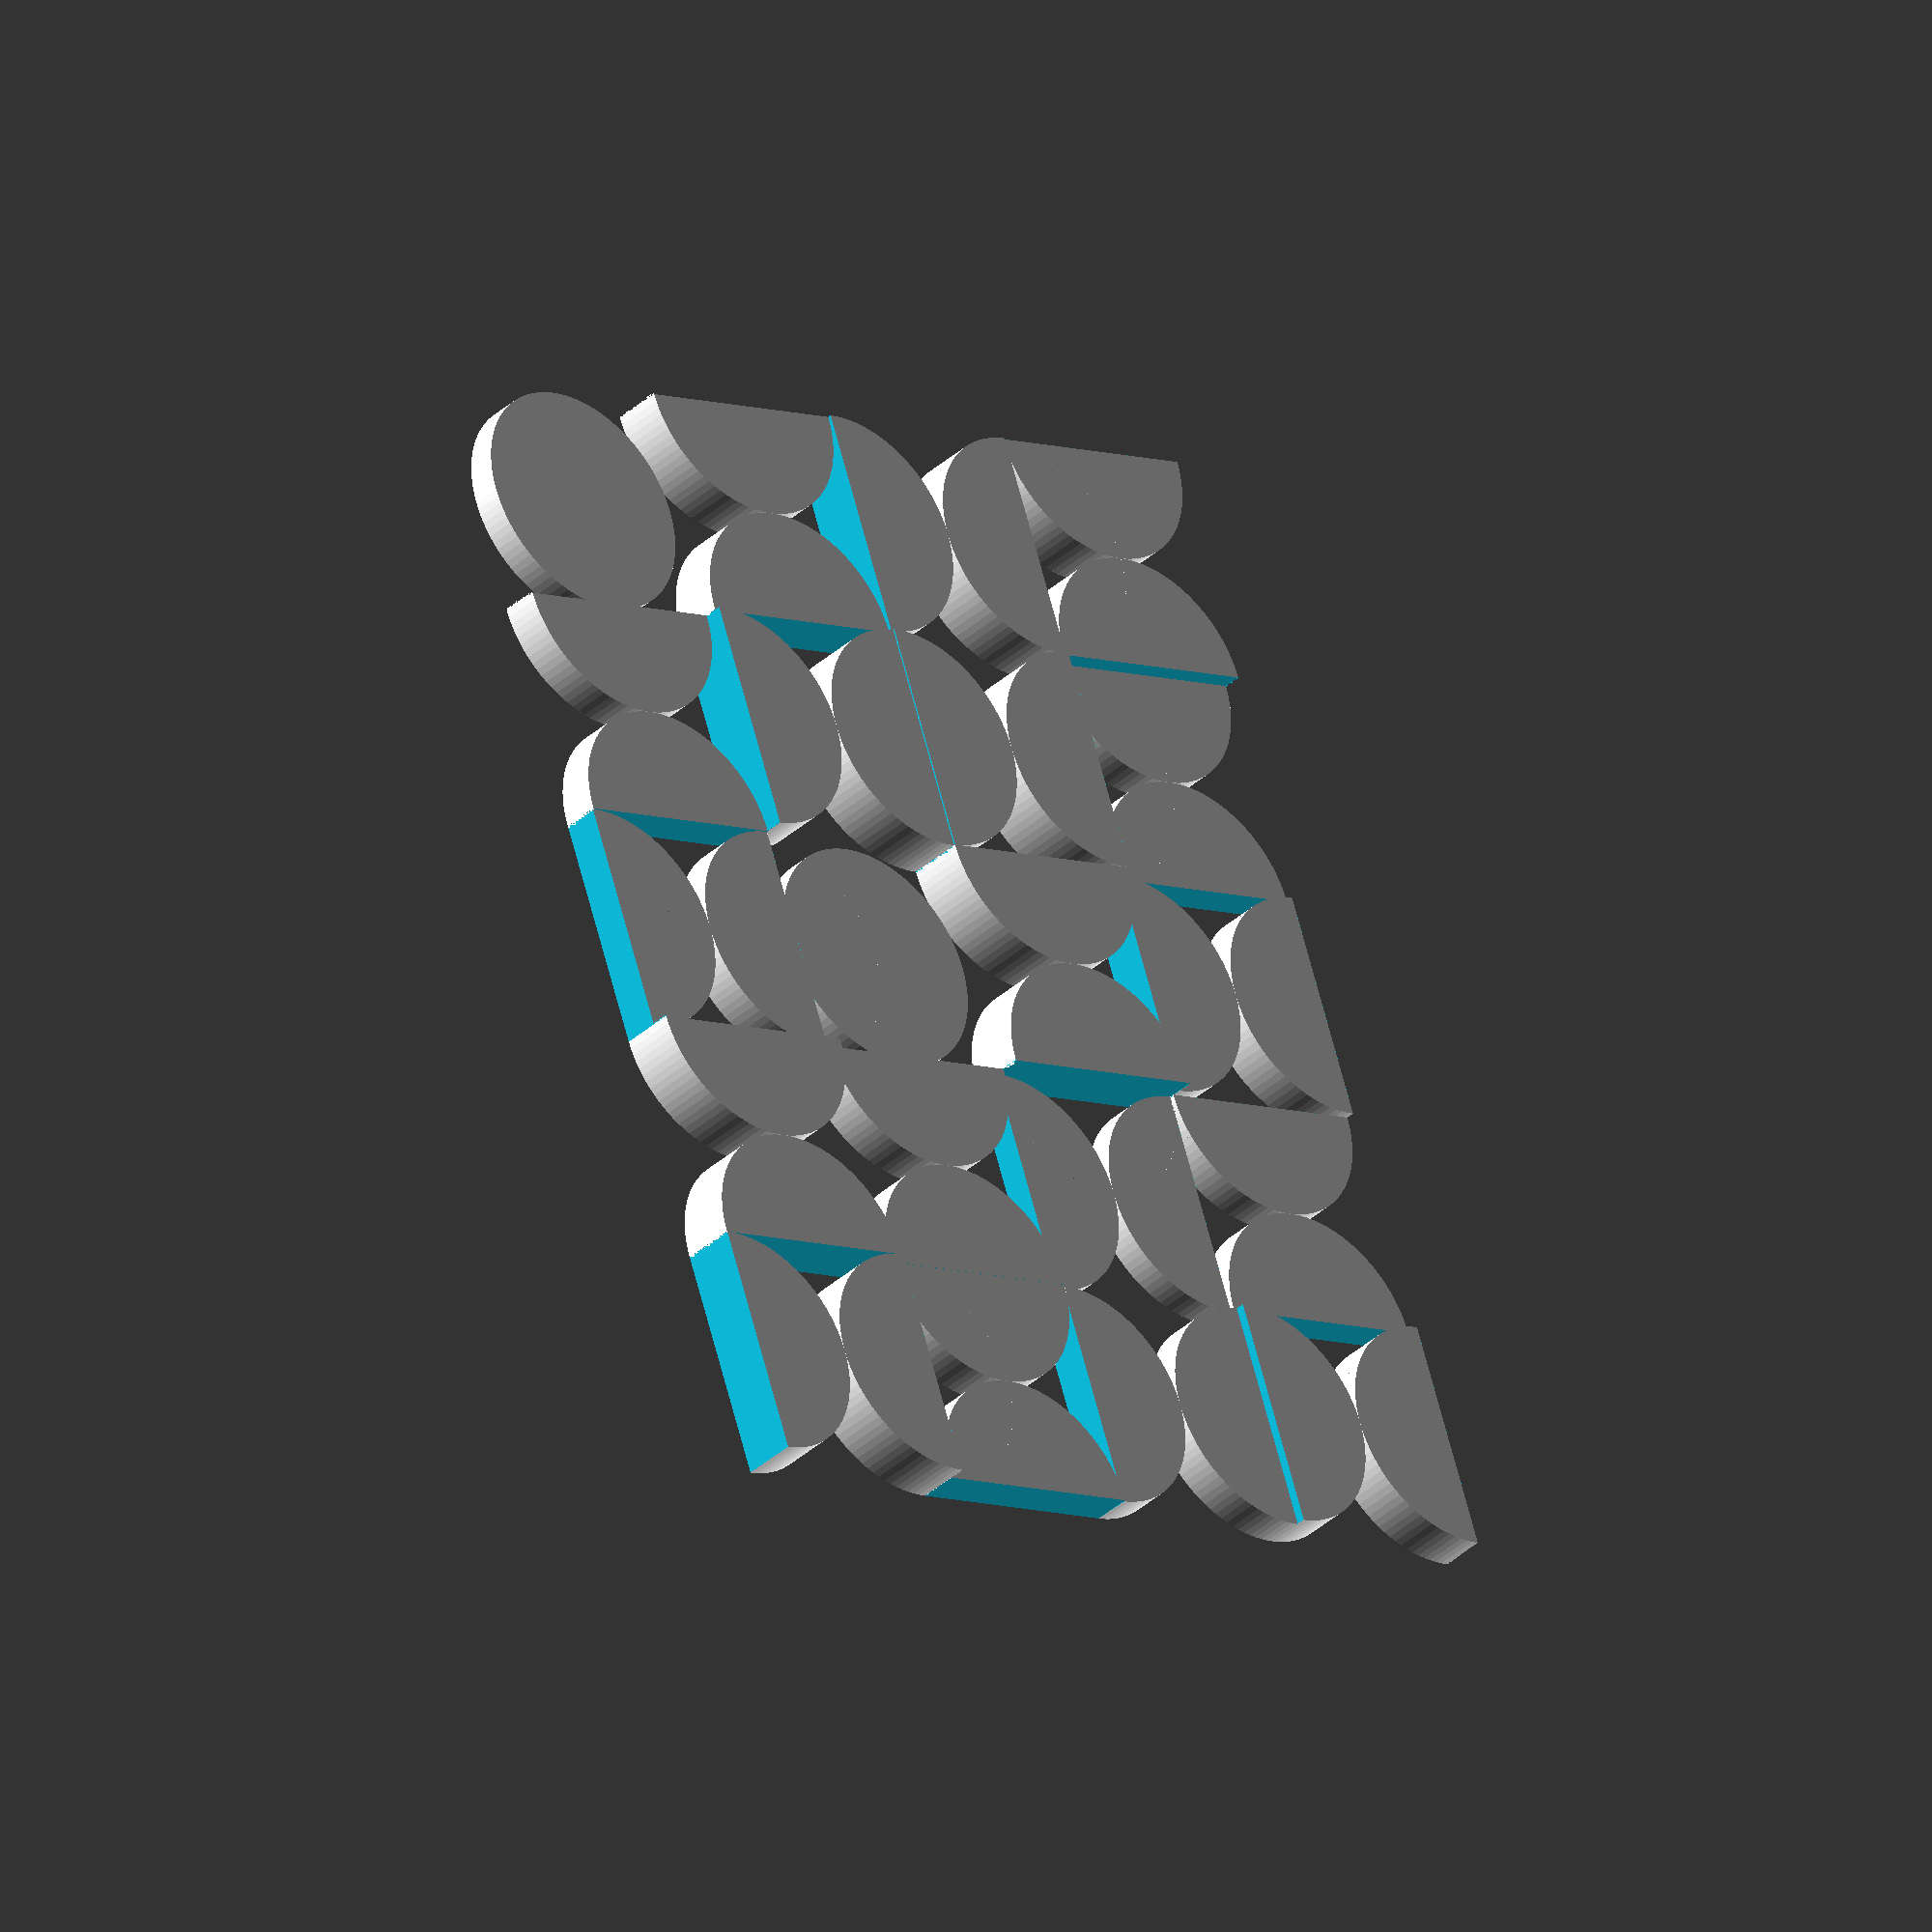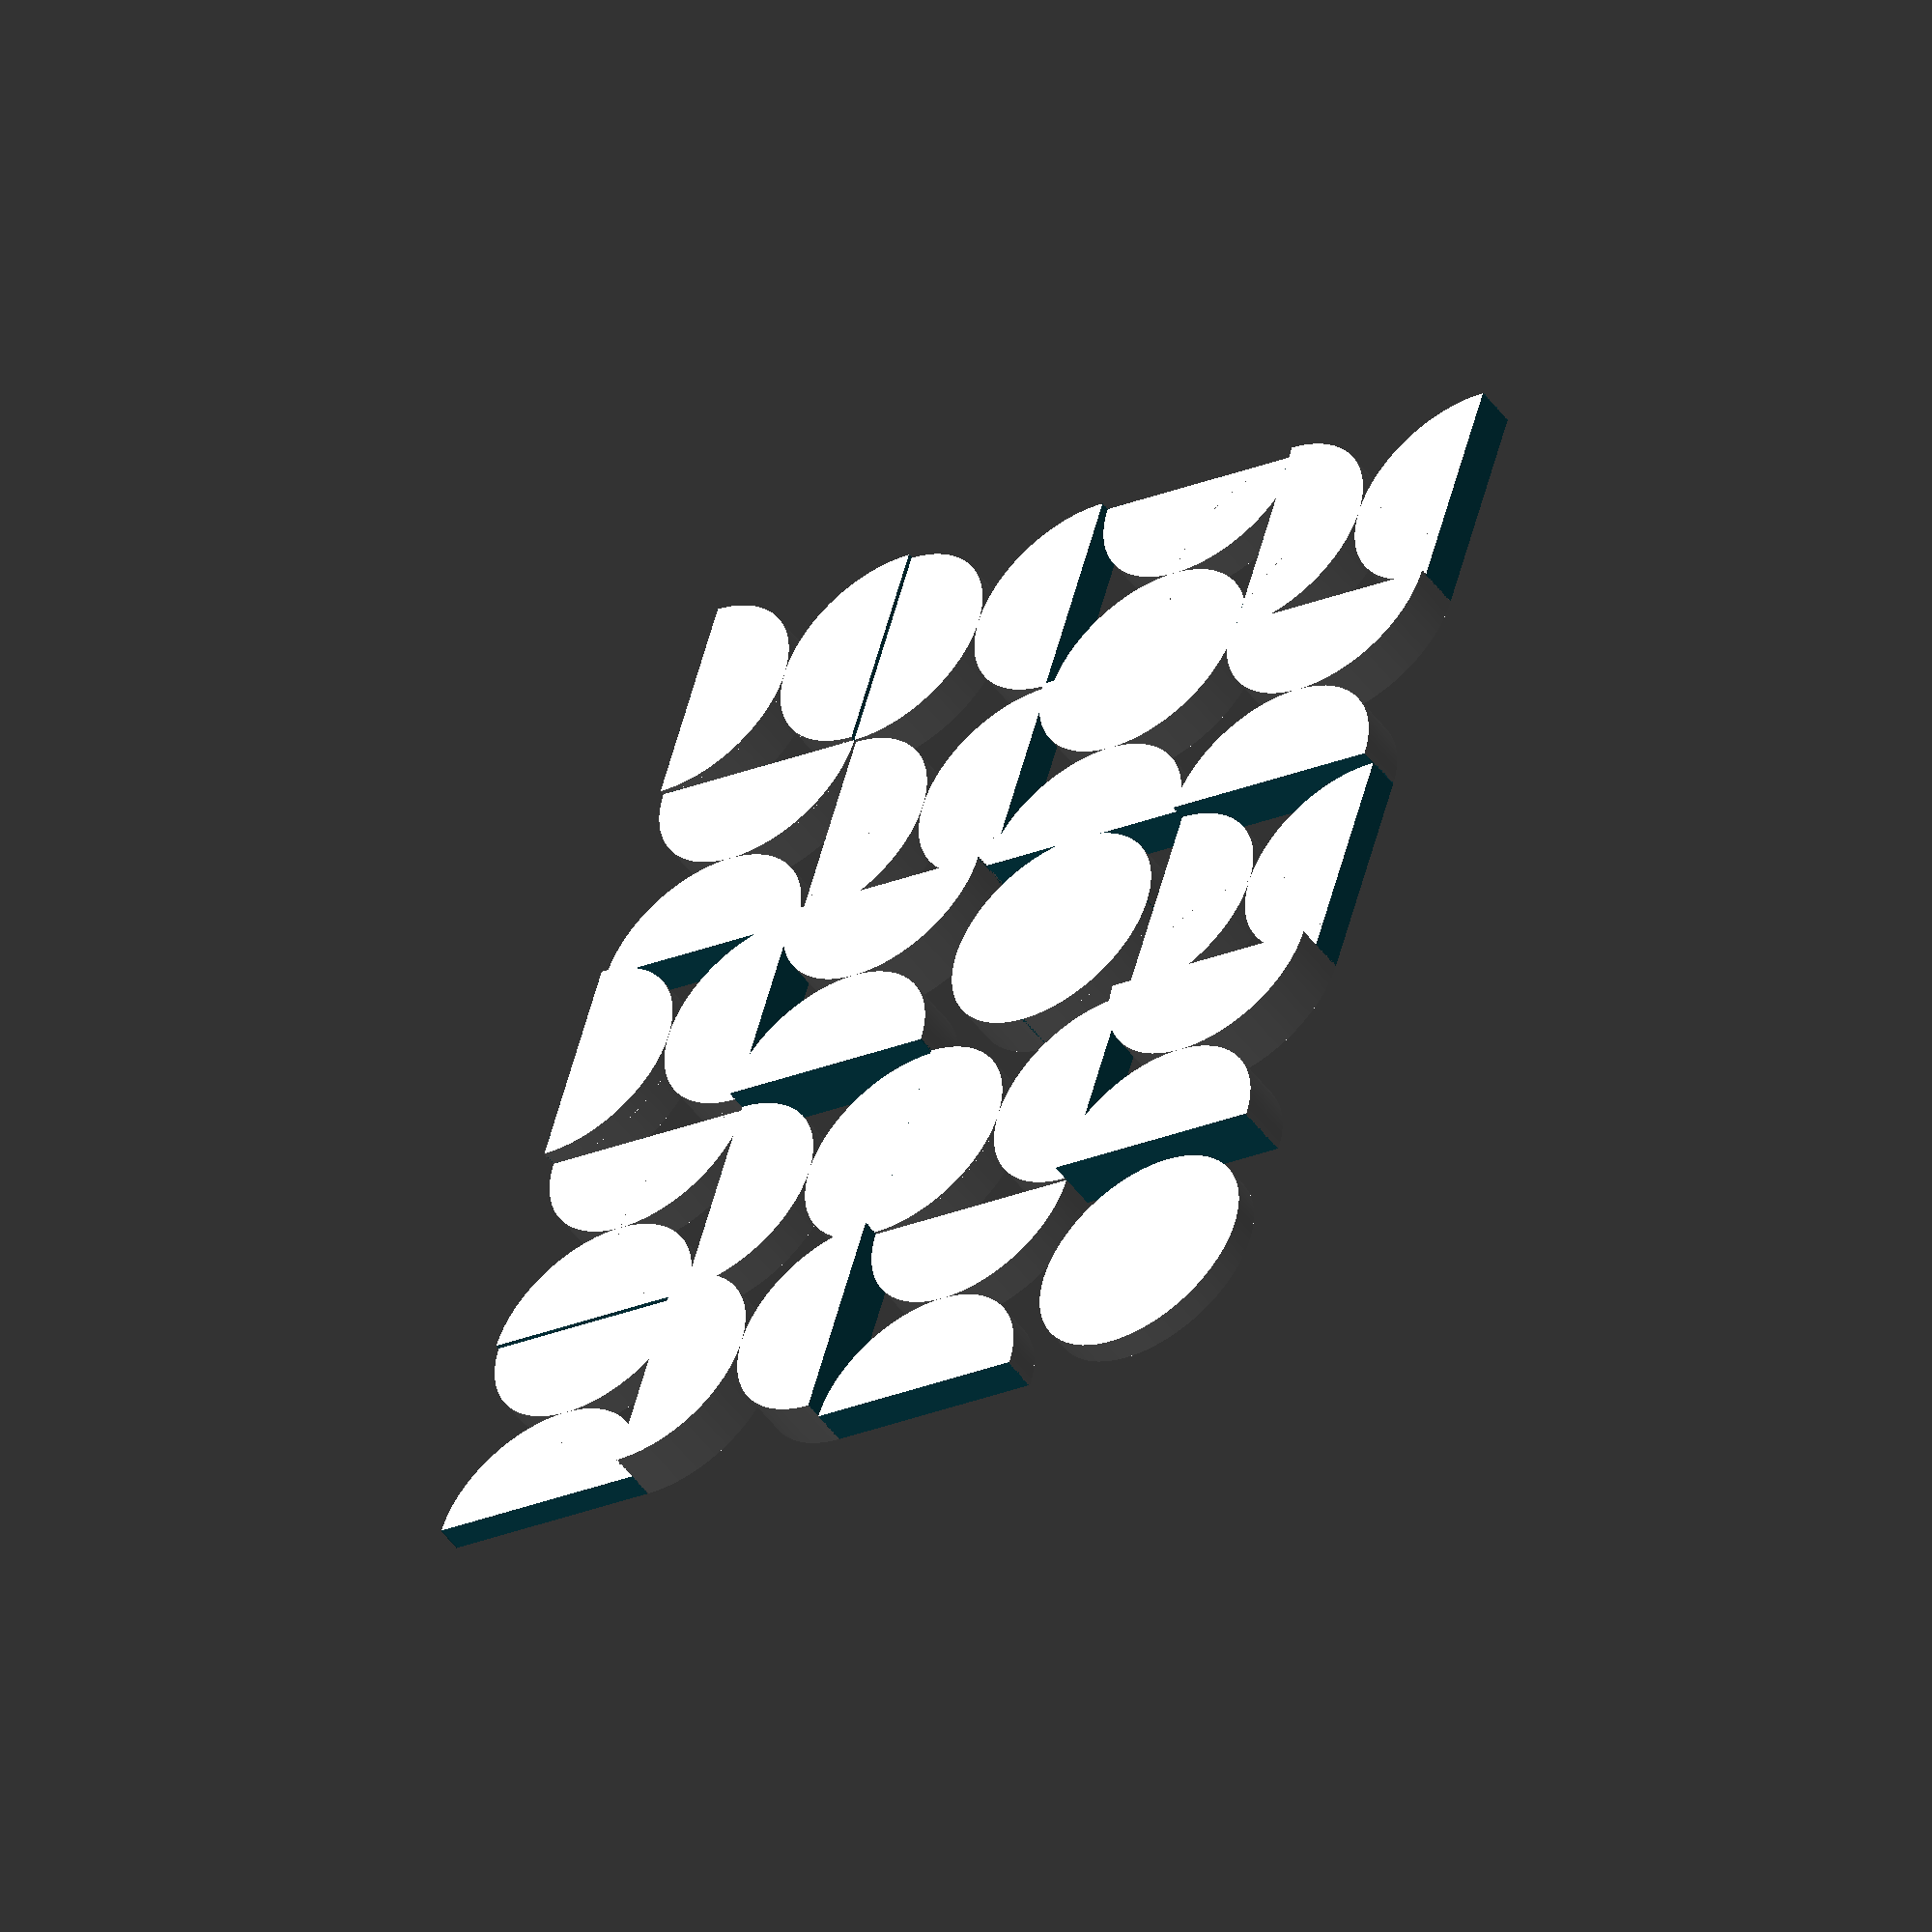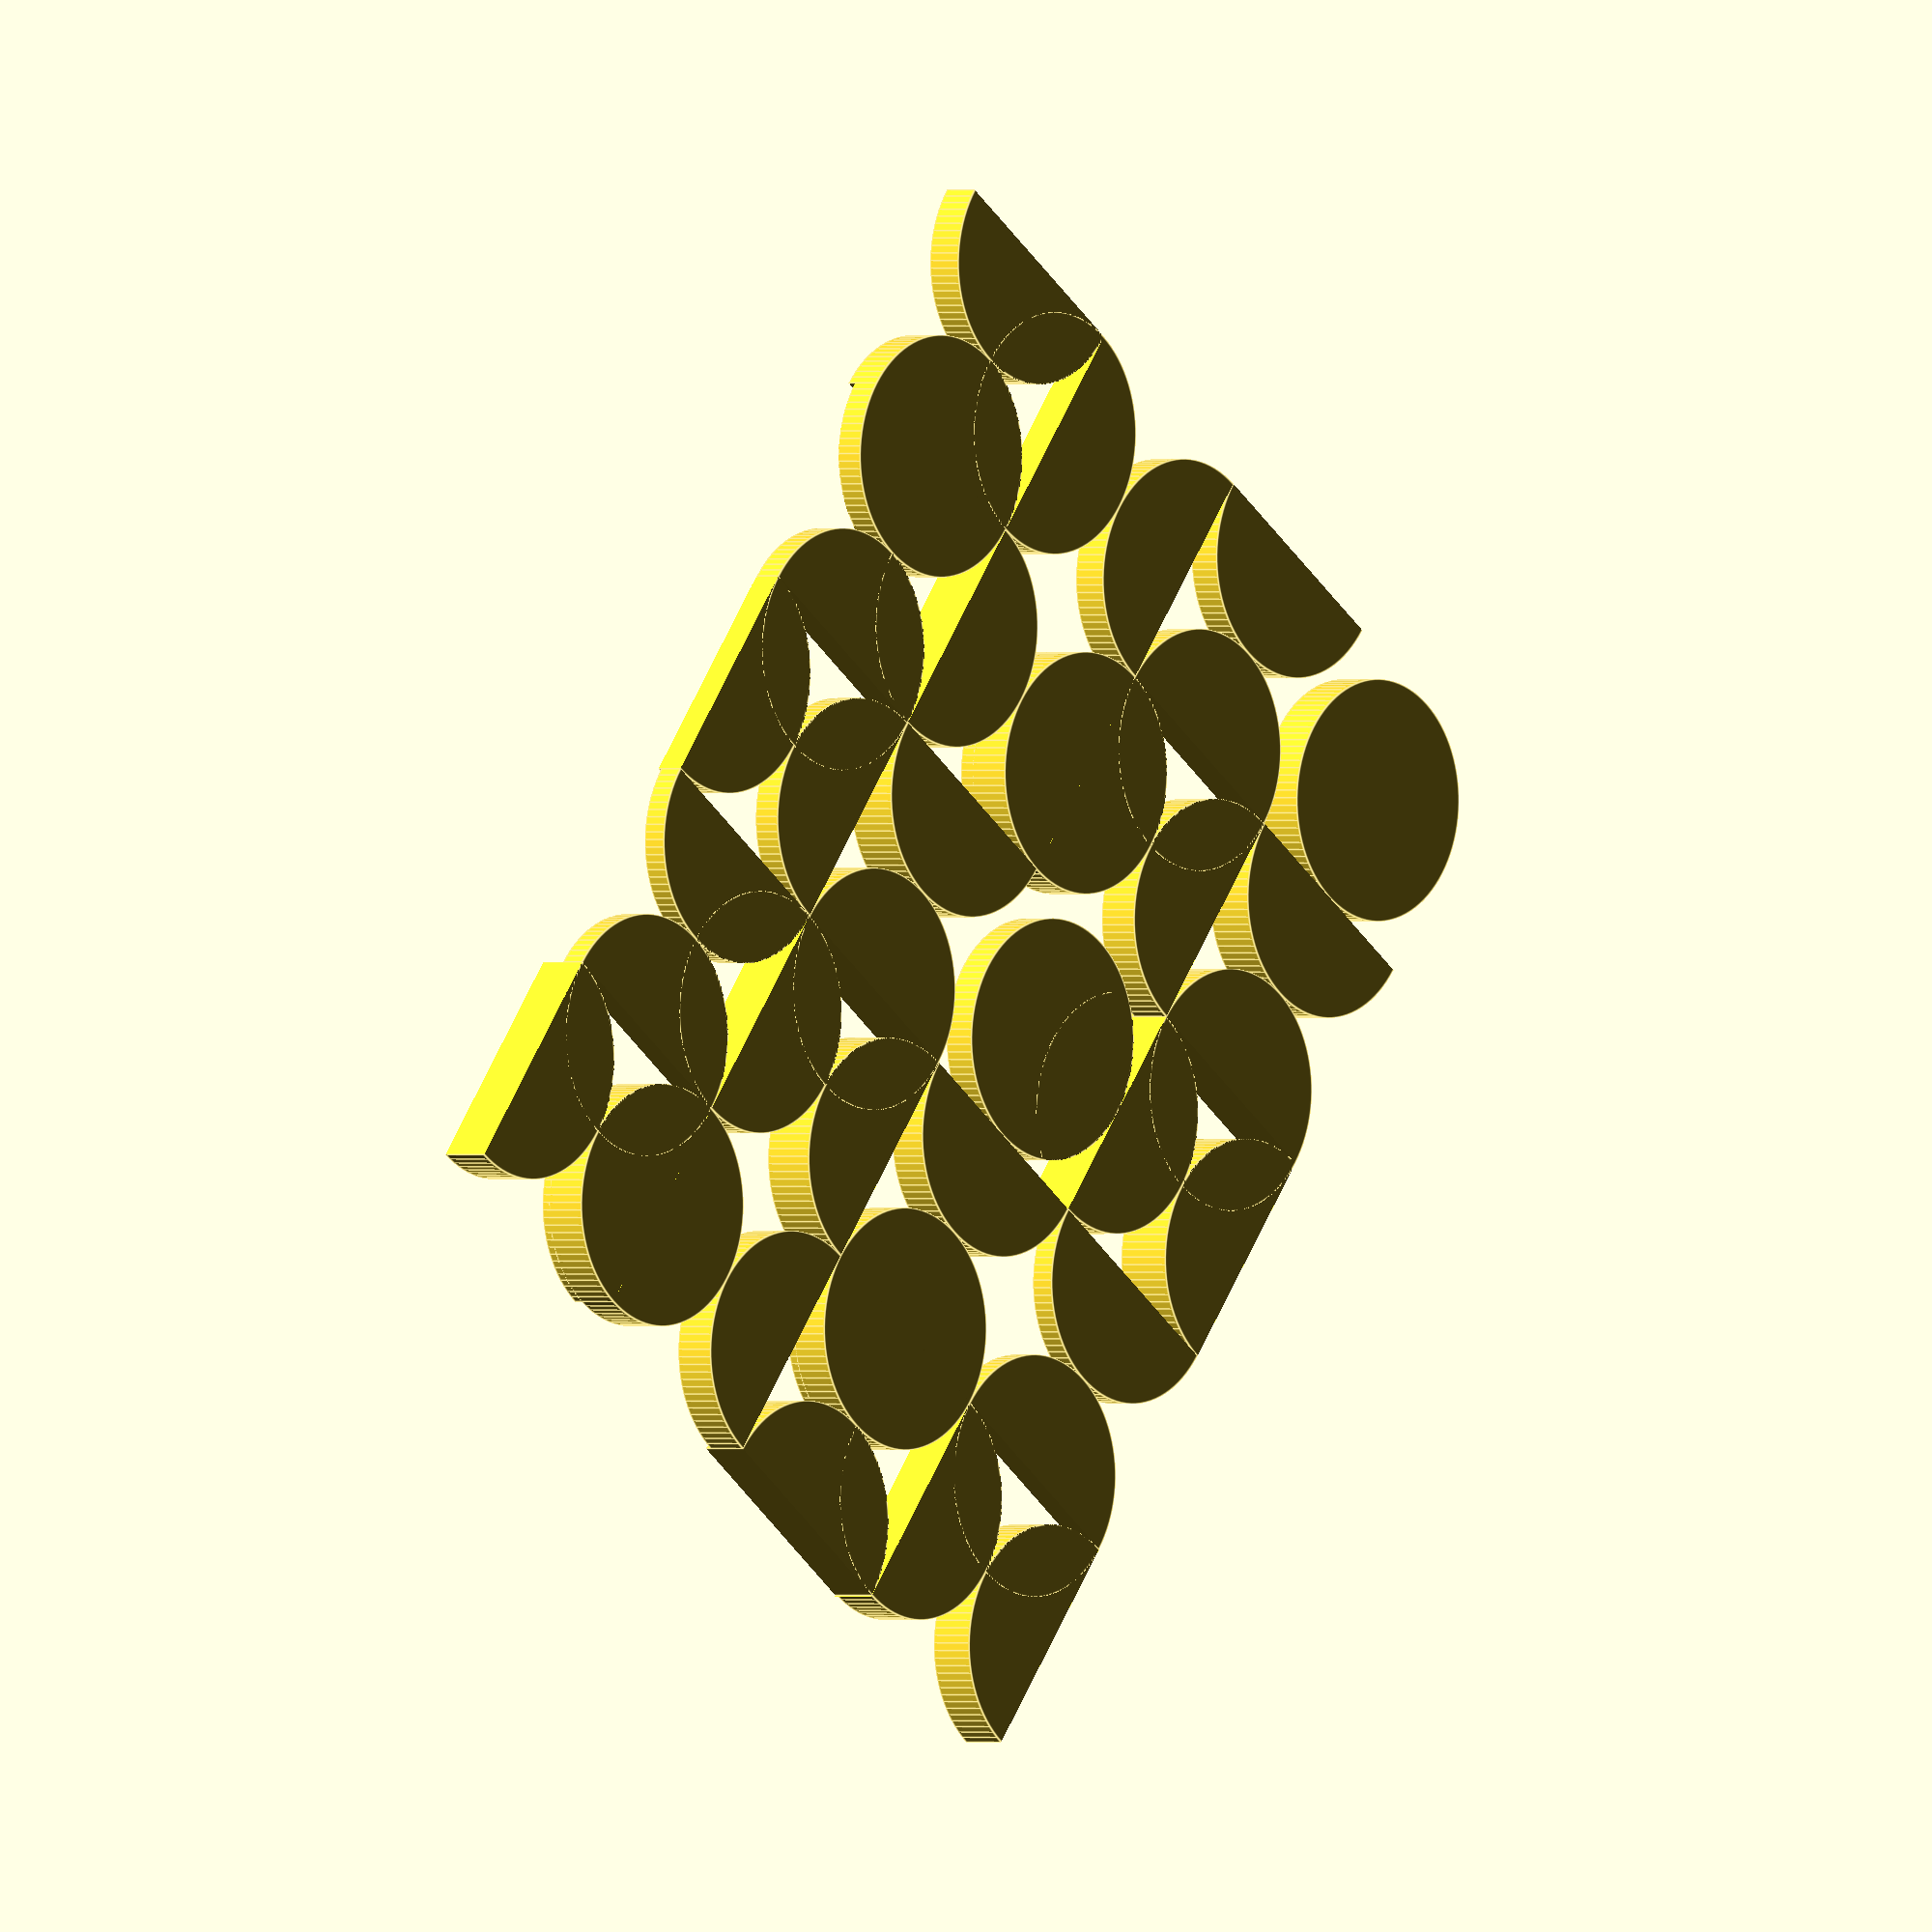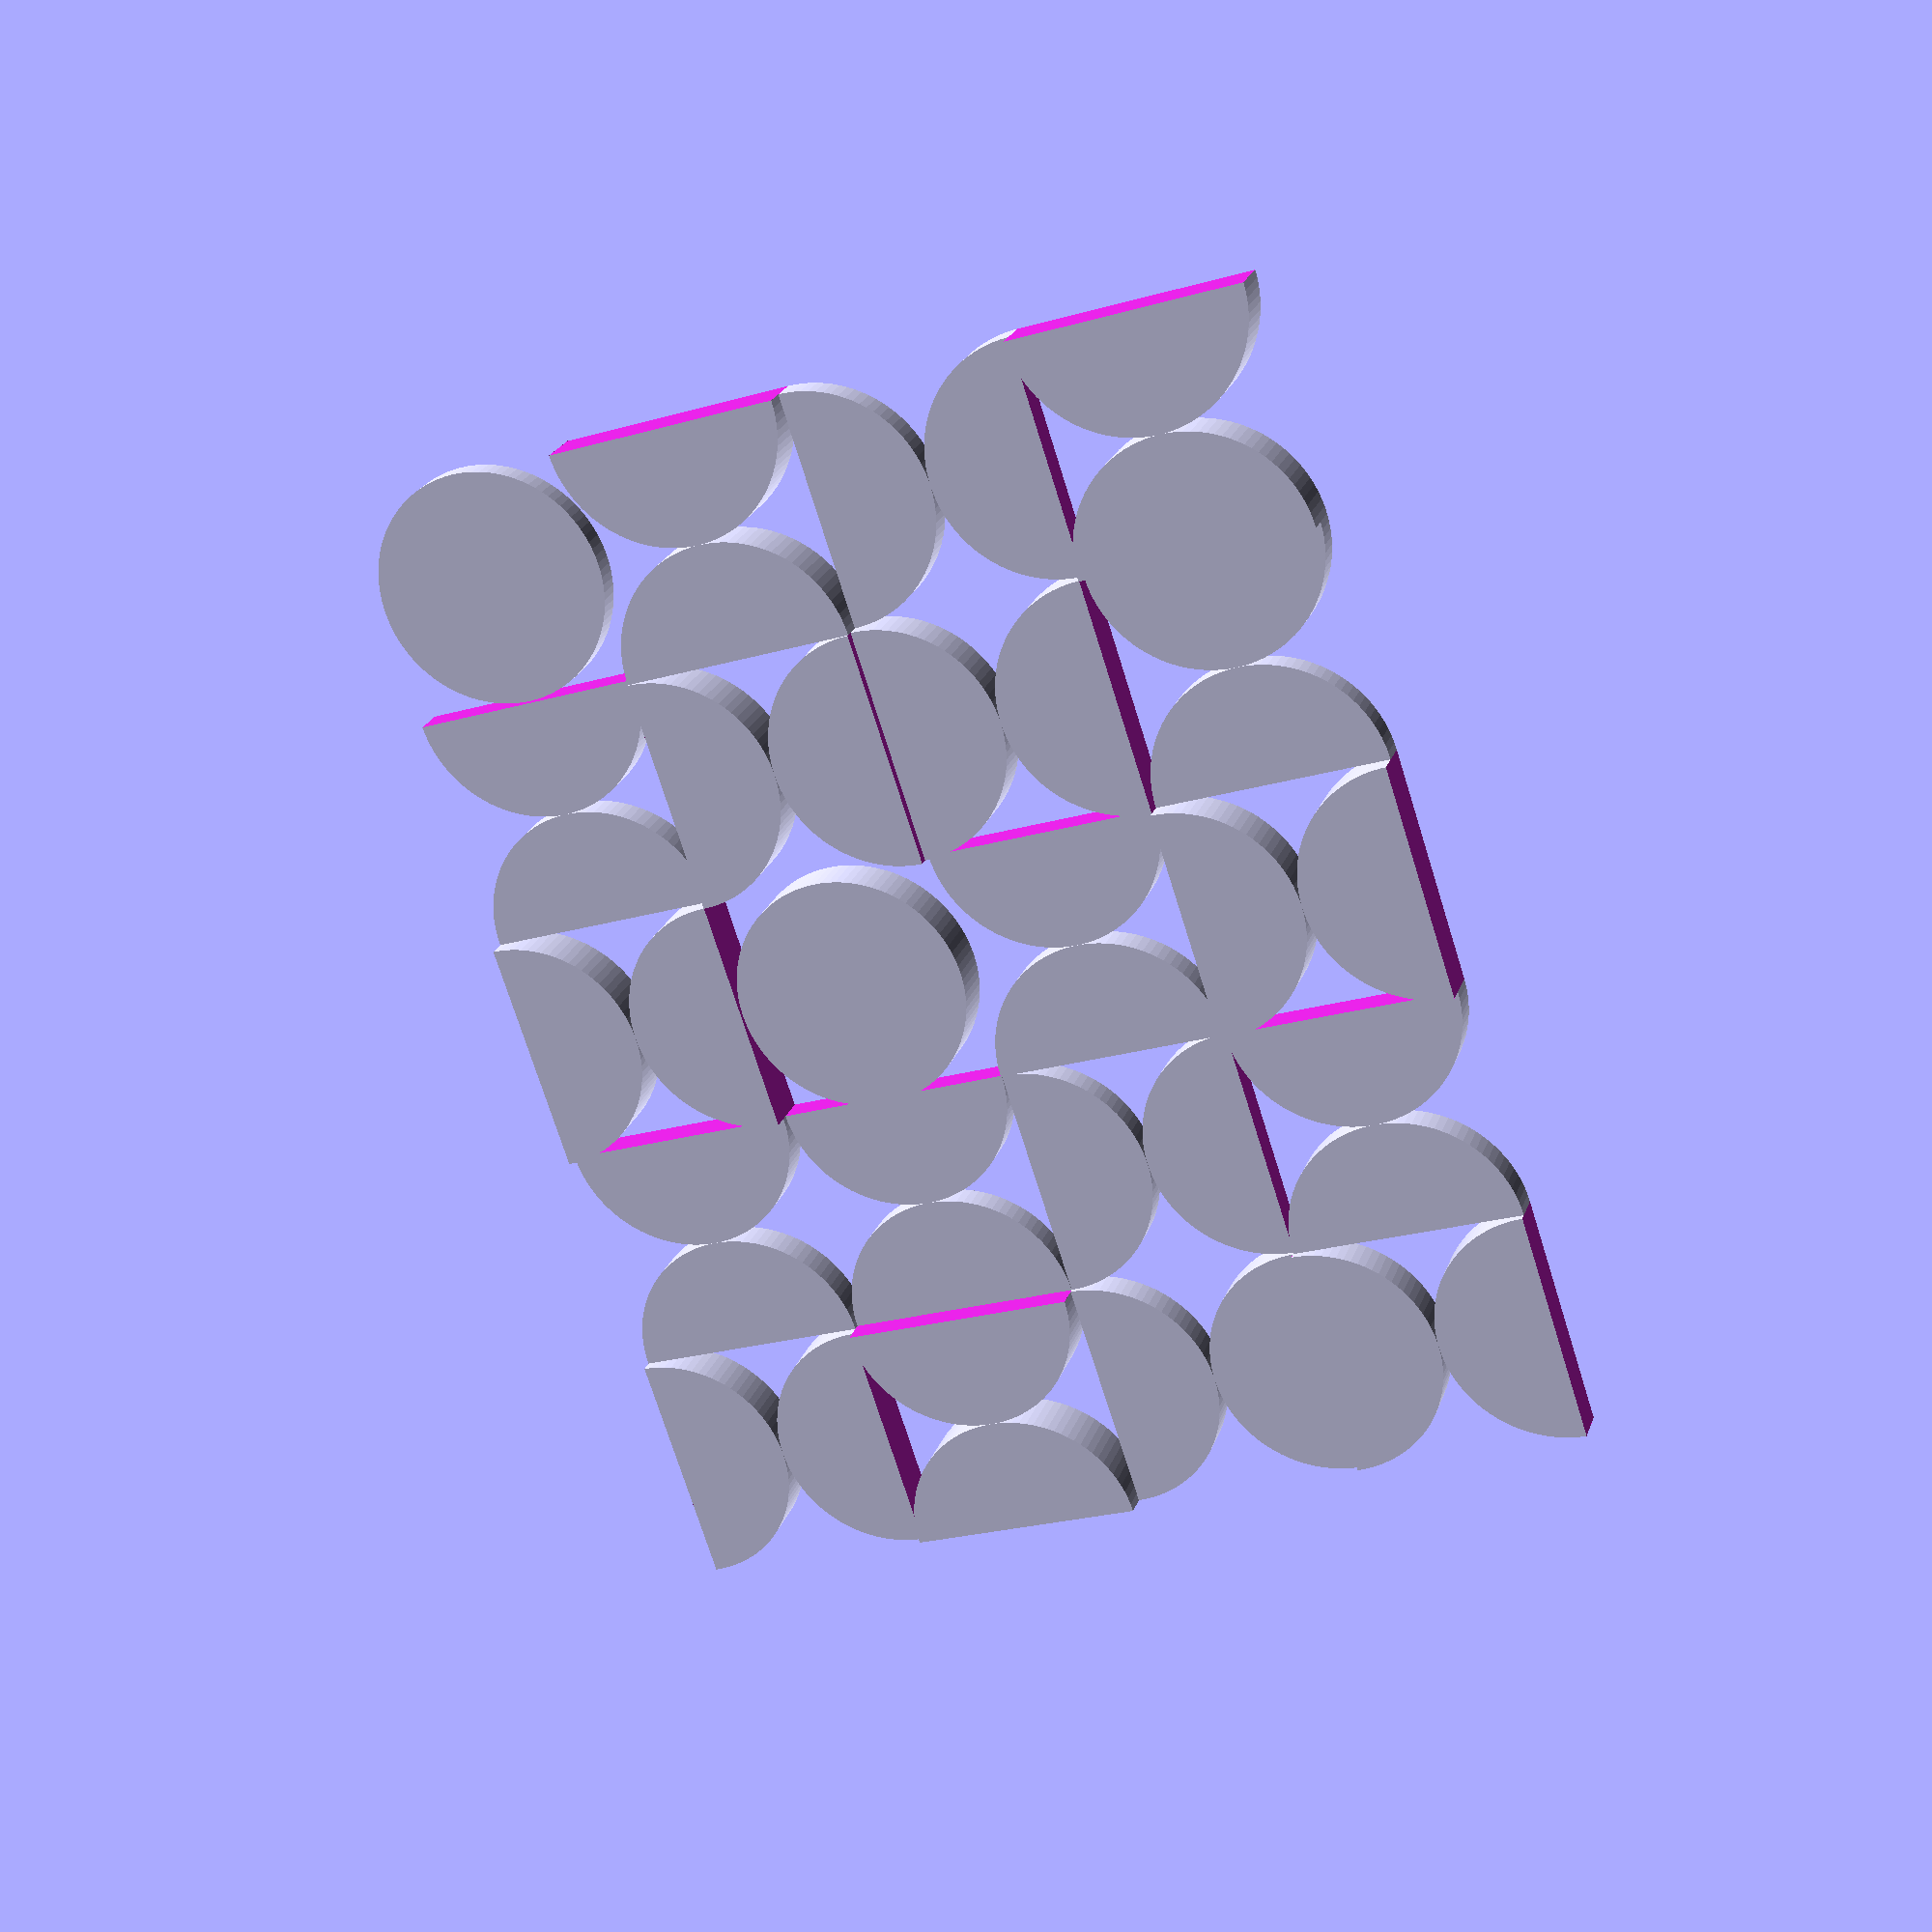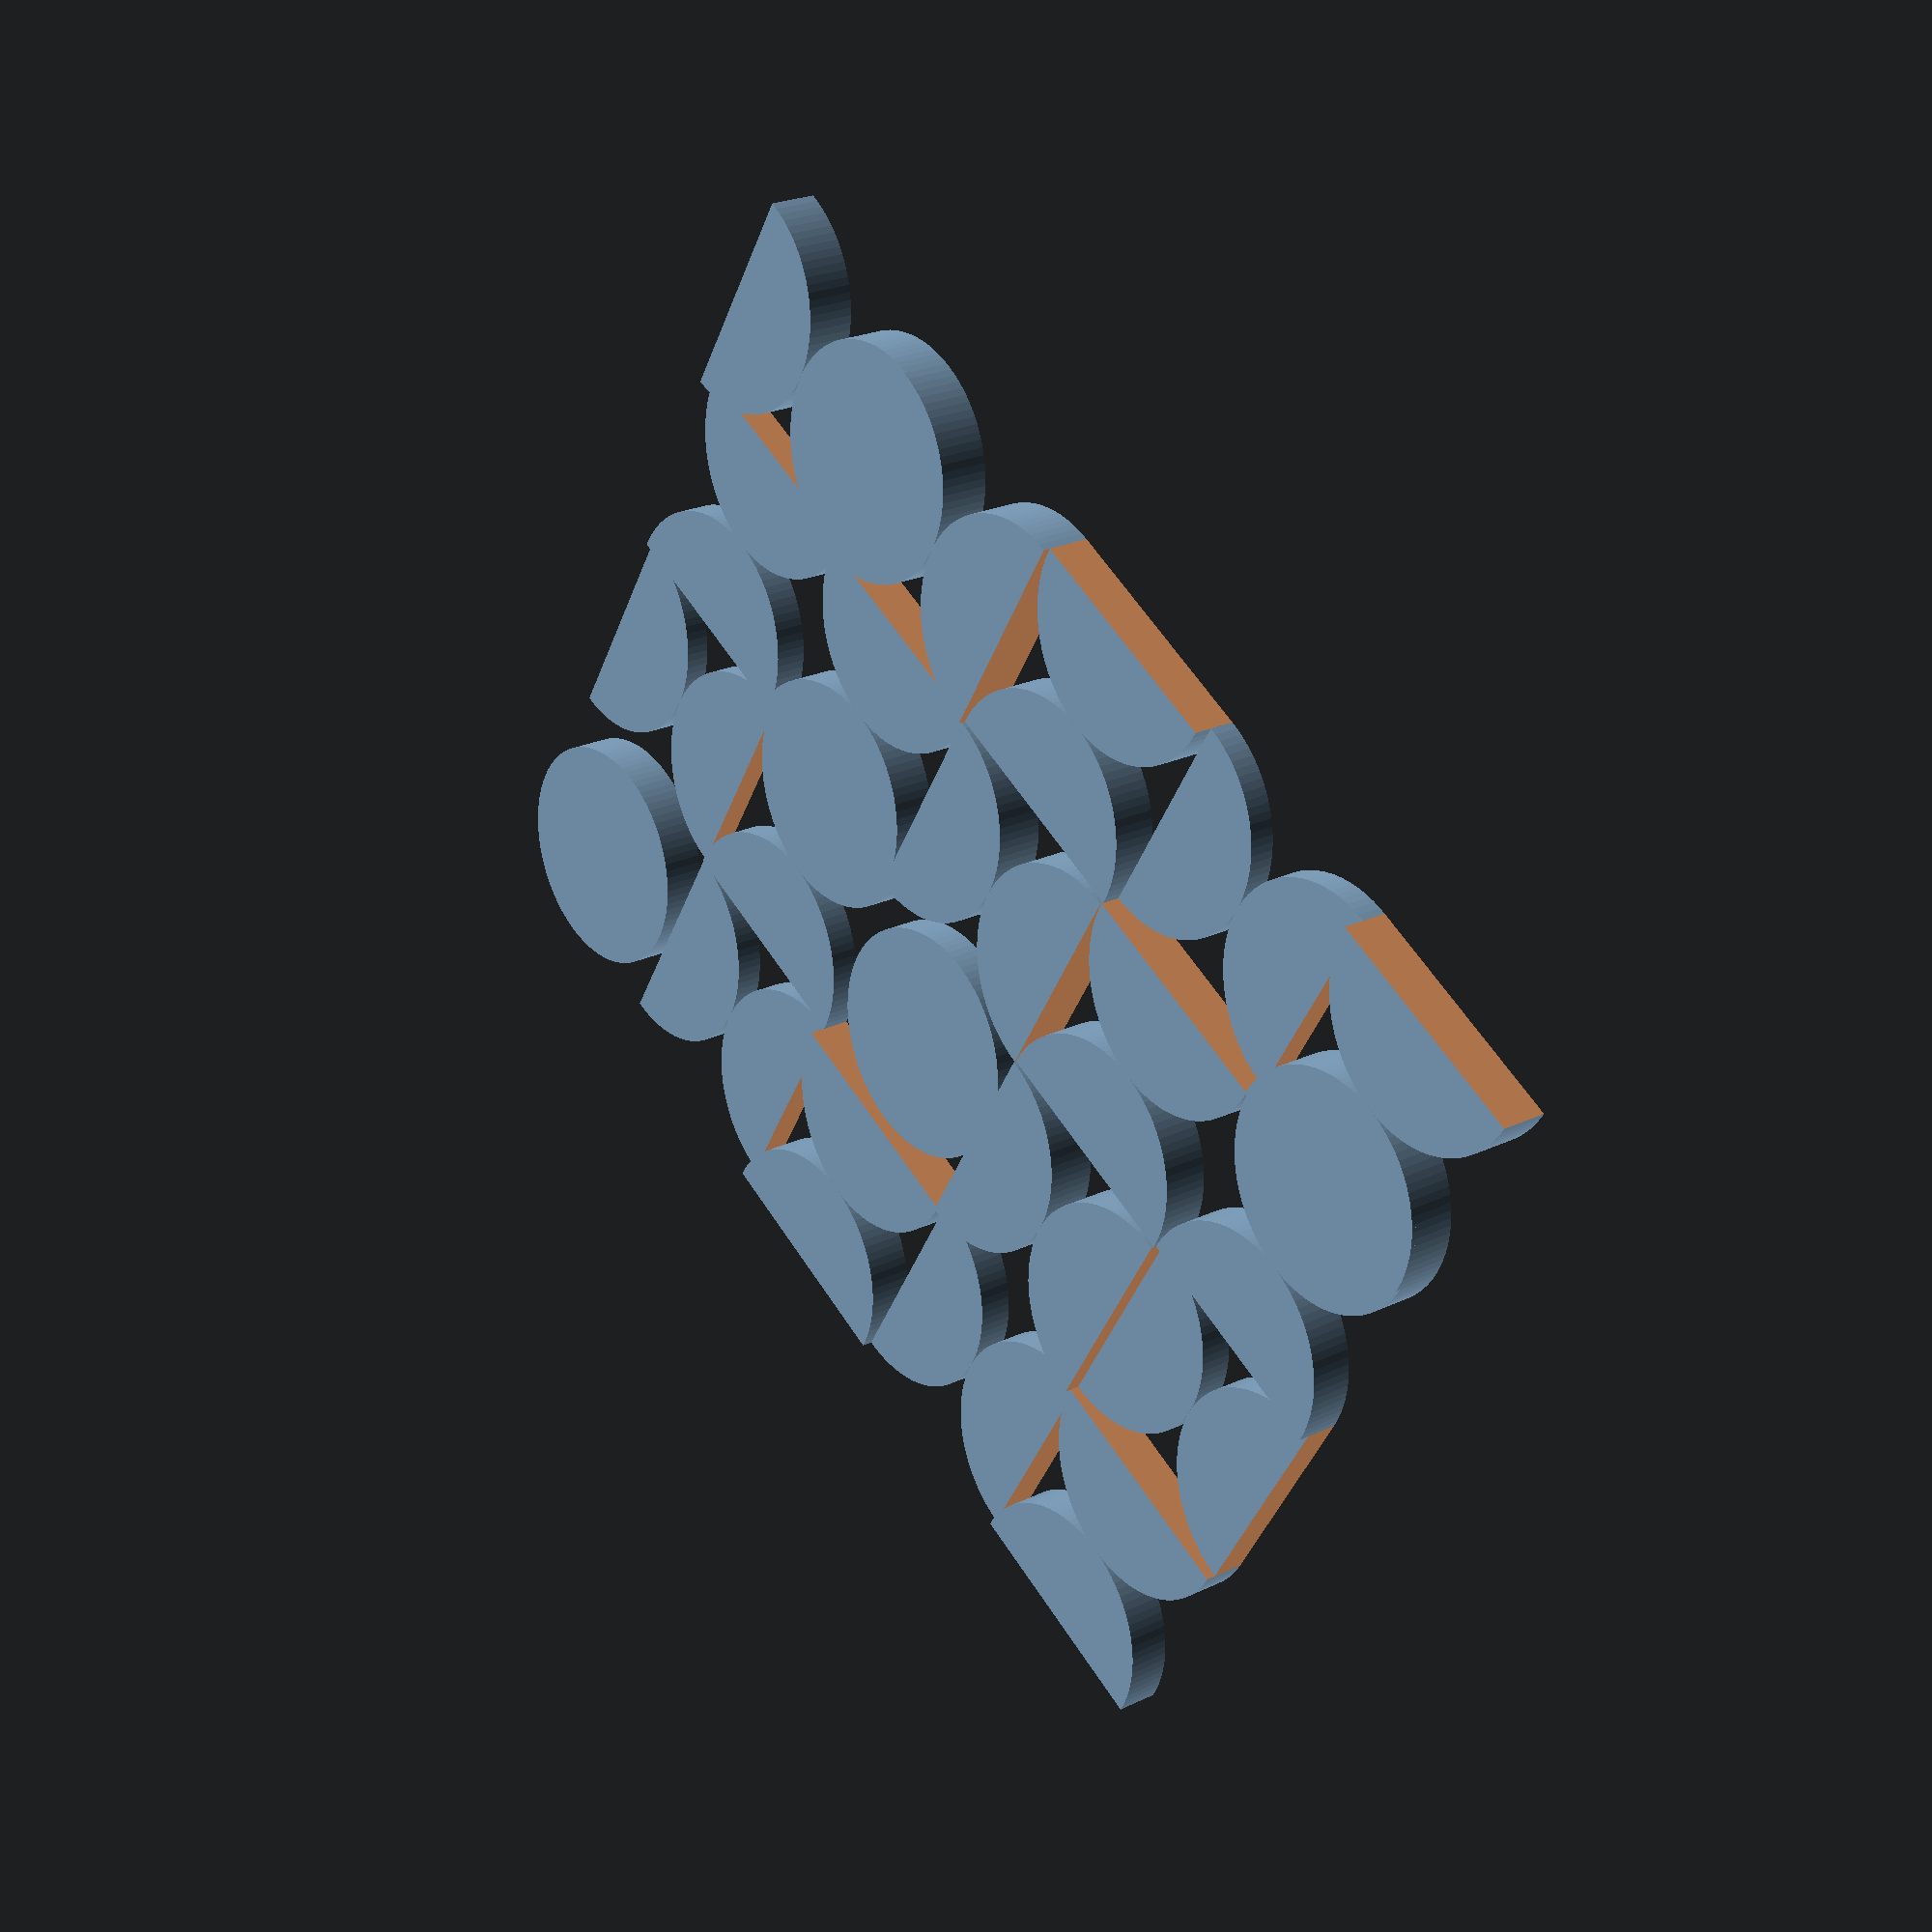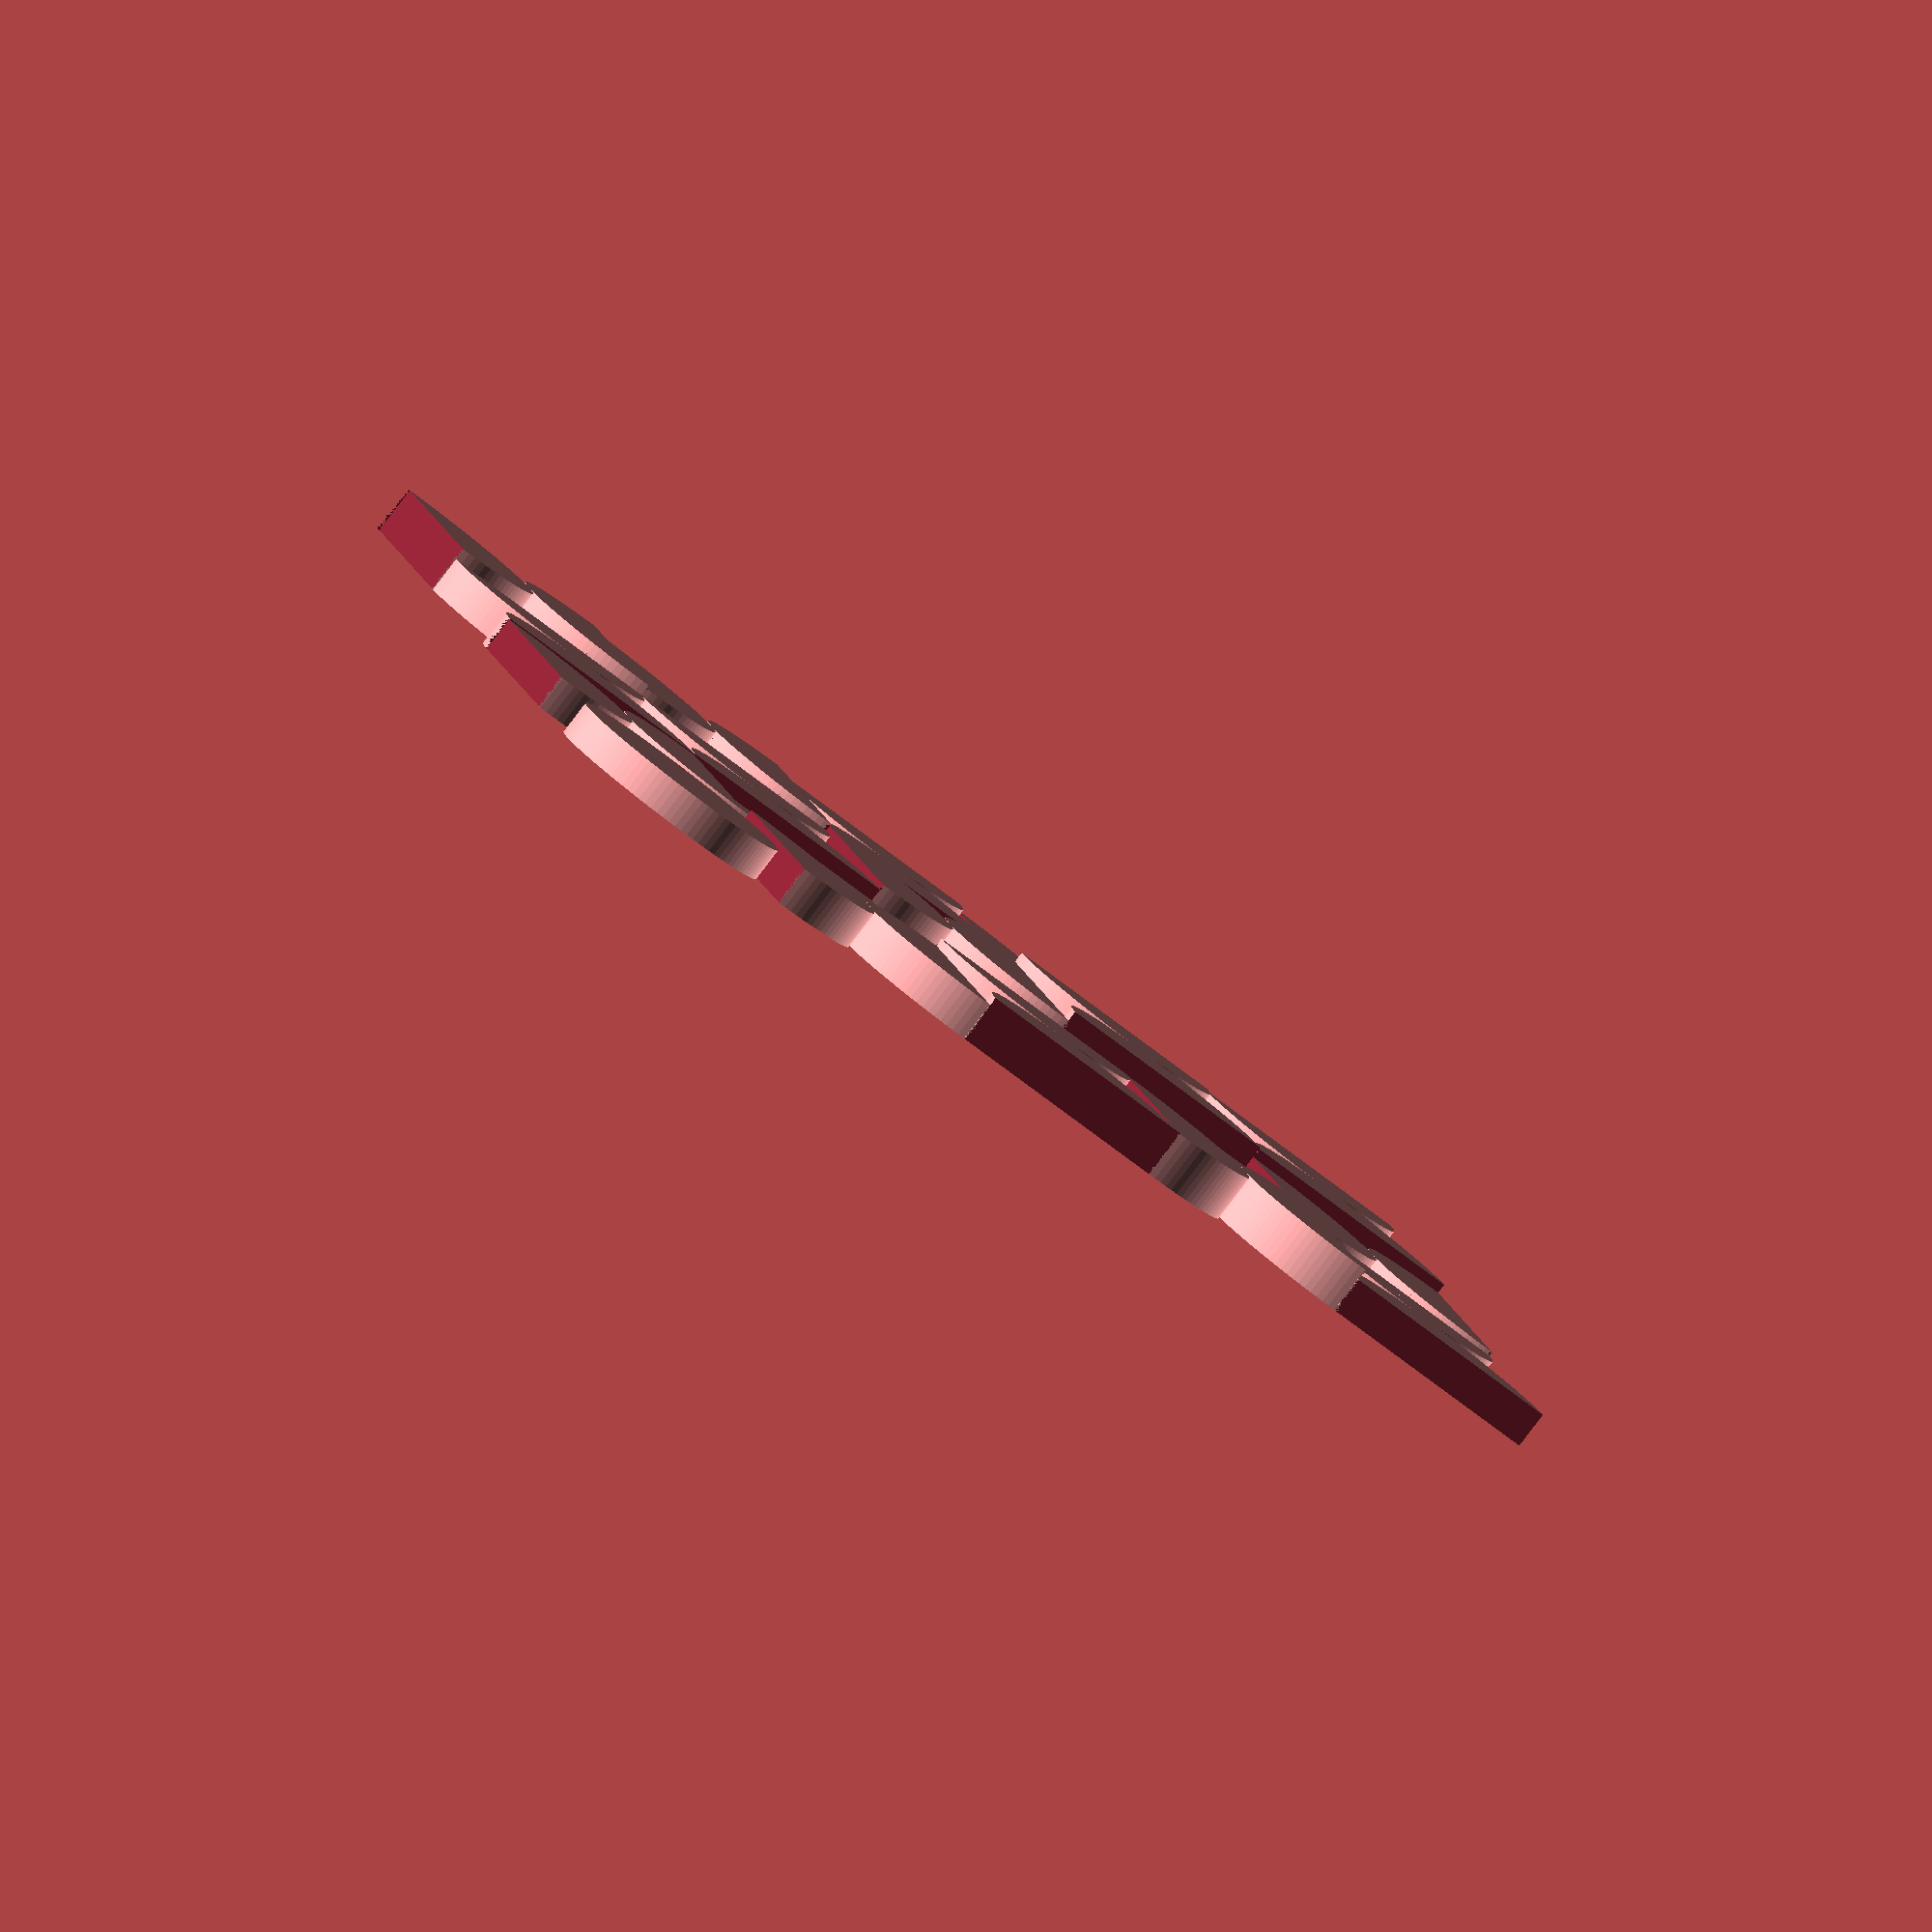
<openscad>
/*
 * Bauhaus Geometric Print 
 * by Monal Garg
 * created 2022-08-01
 * version v1.0
*/


$fn=100;

radius = 10;
min_height = 2;
max_height = 5;

grid_width = 5;

module complete_circle(x, y, height) {
    translate([x+radius, y+radius, 0]) cylinder(h=height, r=radius);
}

module two_semi_circles_horizontal(x, y, height) {
    difference() {
        translate([x+radius, y, 0]) cylinder(r=radius, h=height);
        translate([x+radius, y-radius, 0]) cube(radius*2, center=true);
    }
    difference() {
        translate([x+radius, y+2*radius, 0]) cylinder(r=radius, h=height);
        translate([x+radius, y+3*radius, 0]) cube(radius*2, center=true);
    }
}

module two_semi_circles_vertical(x, y, height) {
    difference() {
        translate([x, y+radius, 0]) cylinder(r=radius, h=height);
        translate([x-radius, y+radius, 0]) cube(radius*2, center=true);
    }
    difference() {
        translate([x+2*radius, y+radius, 0]) cylinder(r=radius, h=height);
        translate([x+3*radius, y+radius, 0]) cube(radius*2, center=true);
    }
}

/* 
 * We will give coordinates for each cell as the top left corner 
 * coordinate. Top left most of the print is set to [0,0,0]. 
 * 0 = circle 
 * 1 = horizonal
 * 2 = vertical
*/
design = [1,1,2,1,2,1,2,2,1,2,0,1,2,1,1,2,2,1,2,0];
height_rand_vect=rands(min_height, max_height, len(design));

for (a=[0:len(design)]) {
    type = design[a];
    
    x = (a%(grid_width-1)) * 2*radius;
    y = floor(a/(grid_width-1)) * 2*radius;
    height = height_rand_vect[a];
    if (type == 0) complete_circle(y, x, height);
    else if (type == 1) two_semi_circles_horizontal(y, x, height);
    else if (type == 2) two_semi_circles_vertical(y, x, height);
}
</openscad>
<views>
elev=36.1 azim=250.7 roll=319.5 proj=o view=wireframe
elev=49.1 azim=106.7 roll=34.7 proj=o view=wireframe
elev=180.1 azim=52.8 roll=48.0 proj=o view=edges
elev=336.9 azim=251.9 roll=16.6 proj=p view=wireframe
elev=337.1 azim=211.1 roll=50.5 proj=p view=wireframe
elev=265.5 azim=343.8 roll=217.4 proj=o view=solid
</views>
